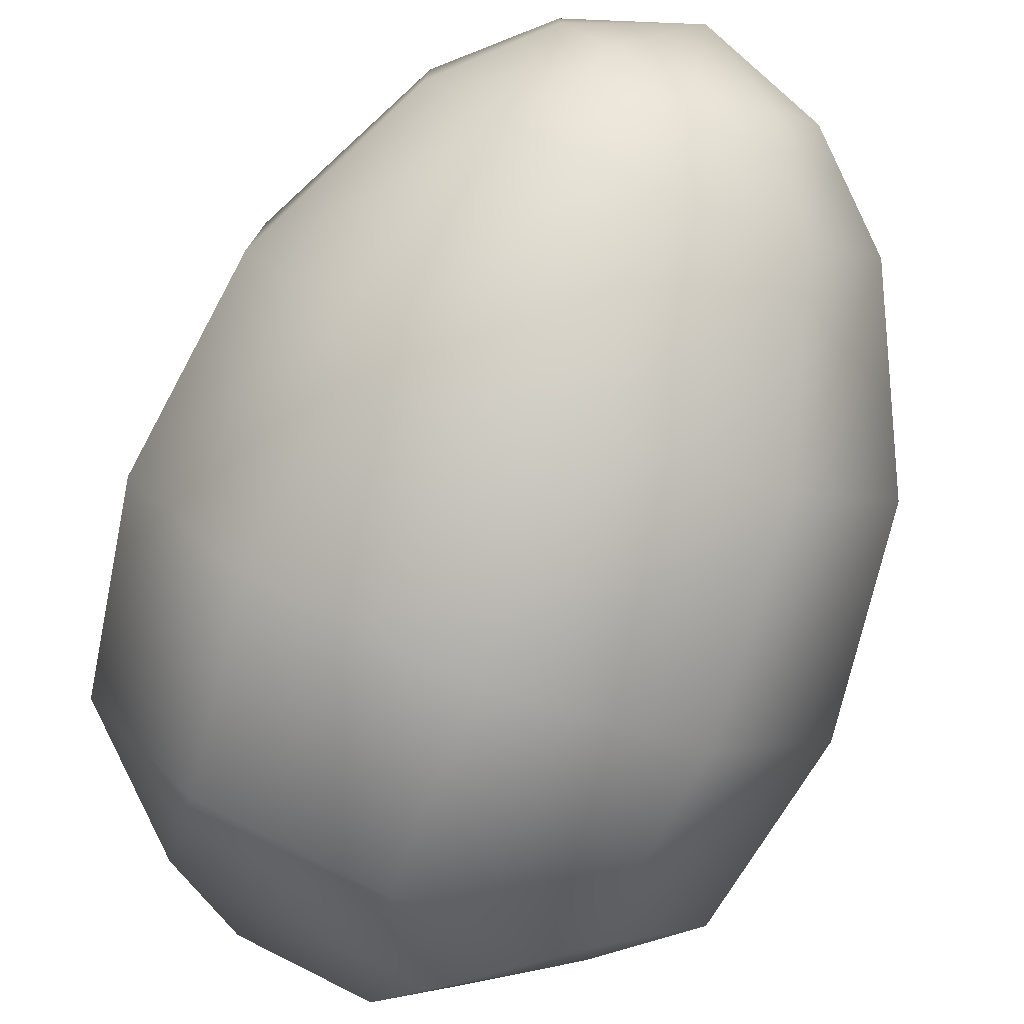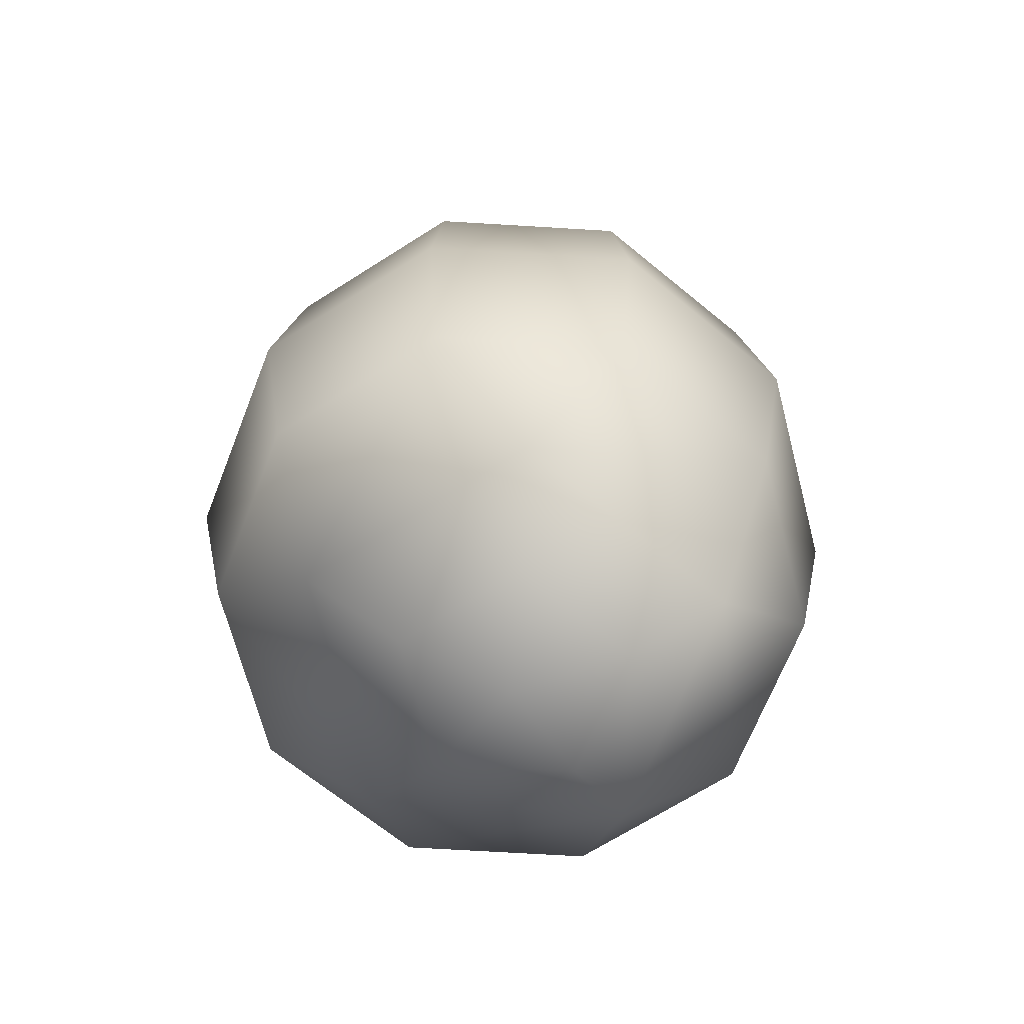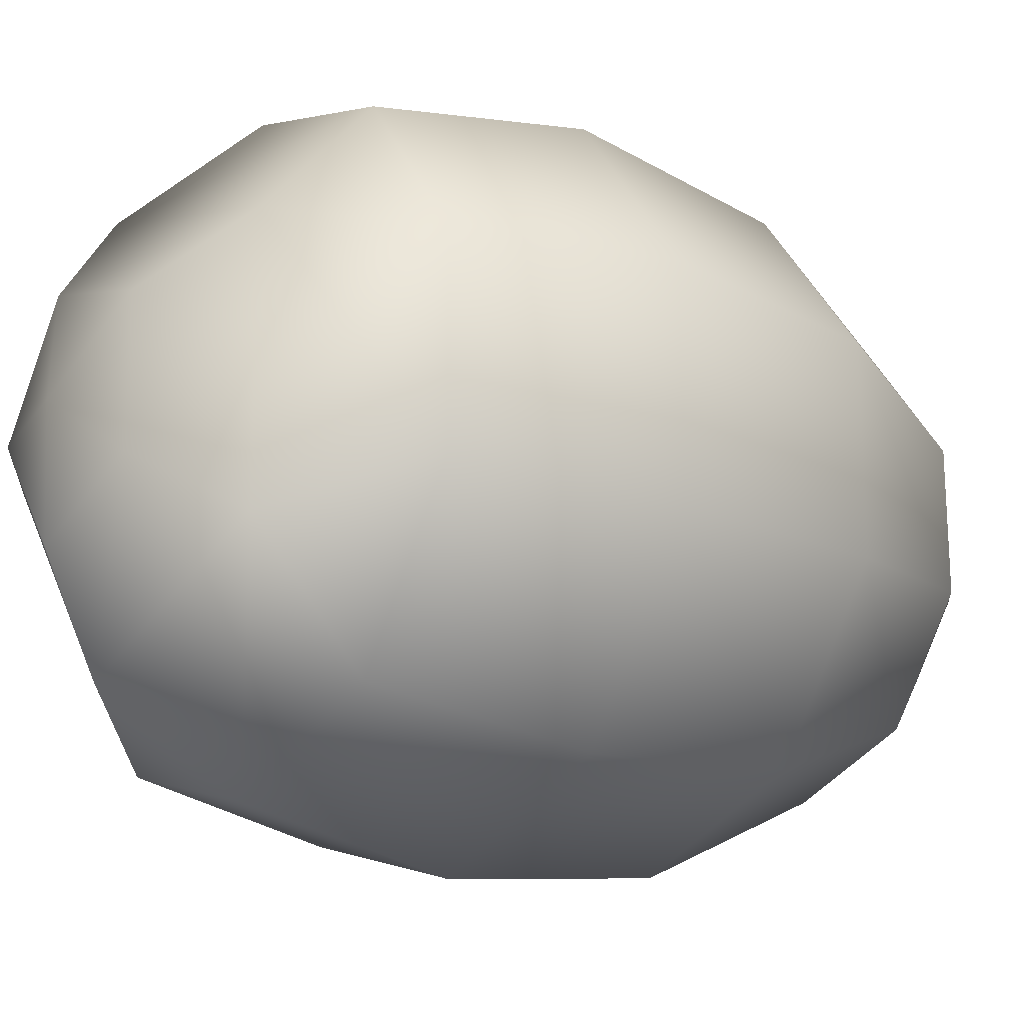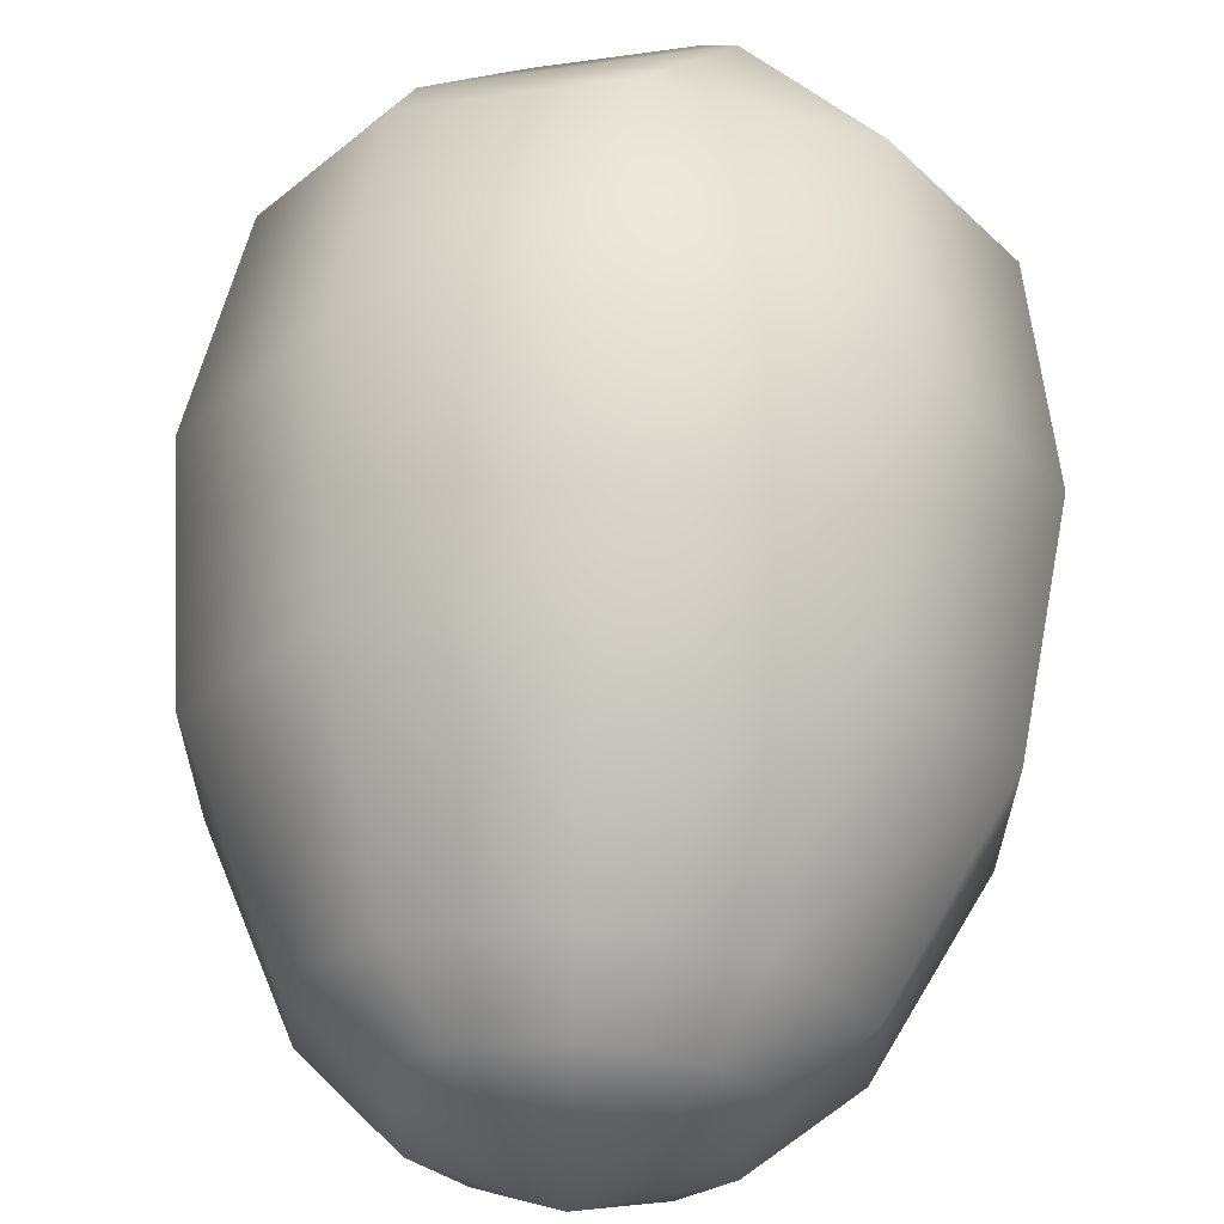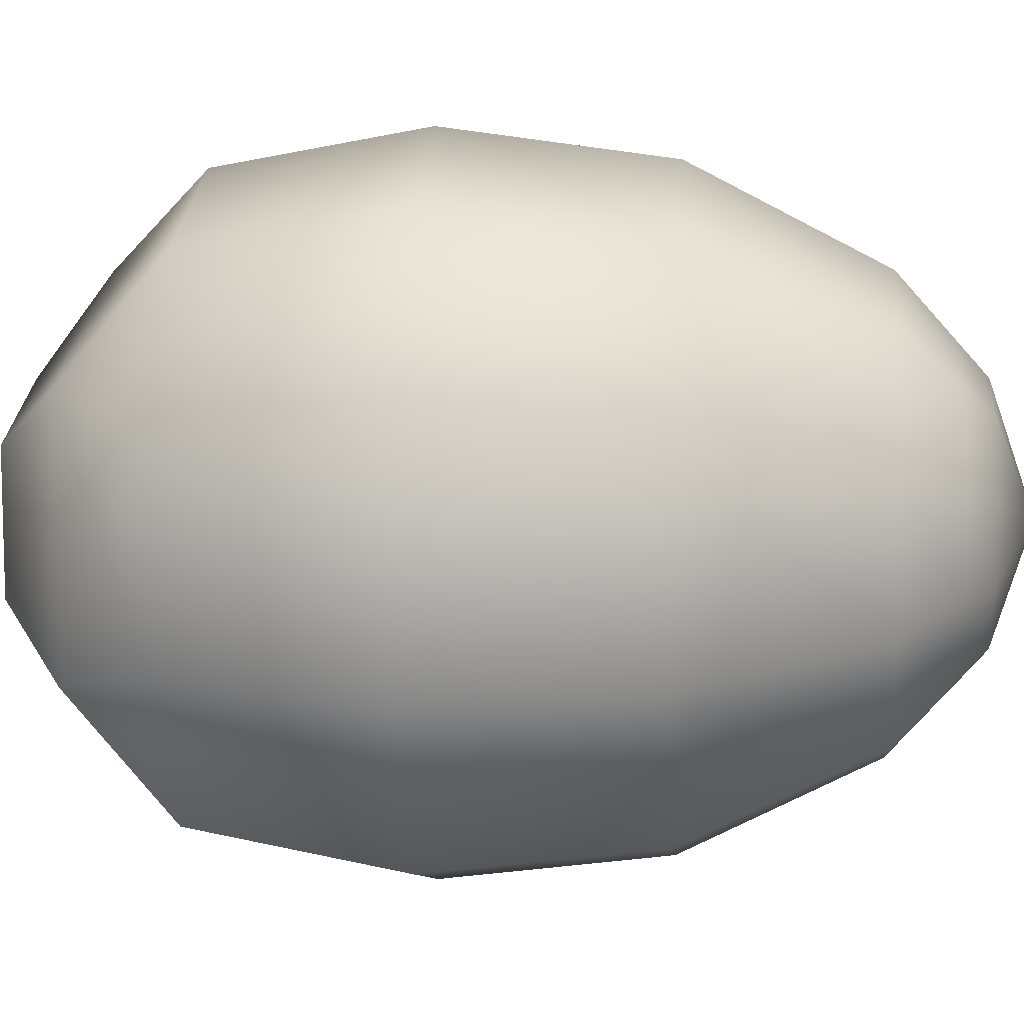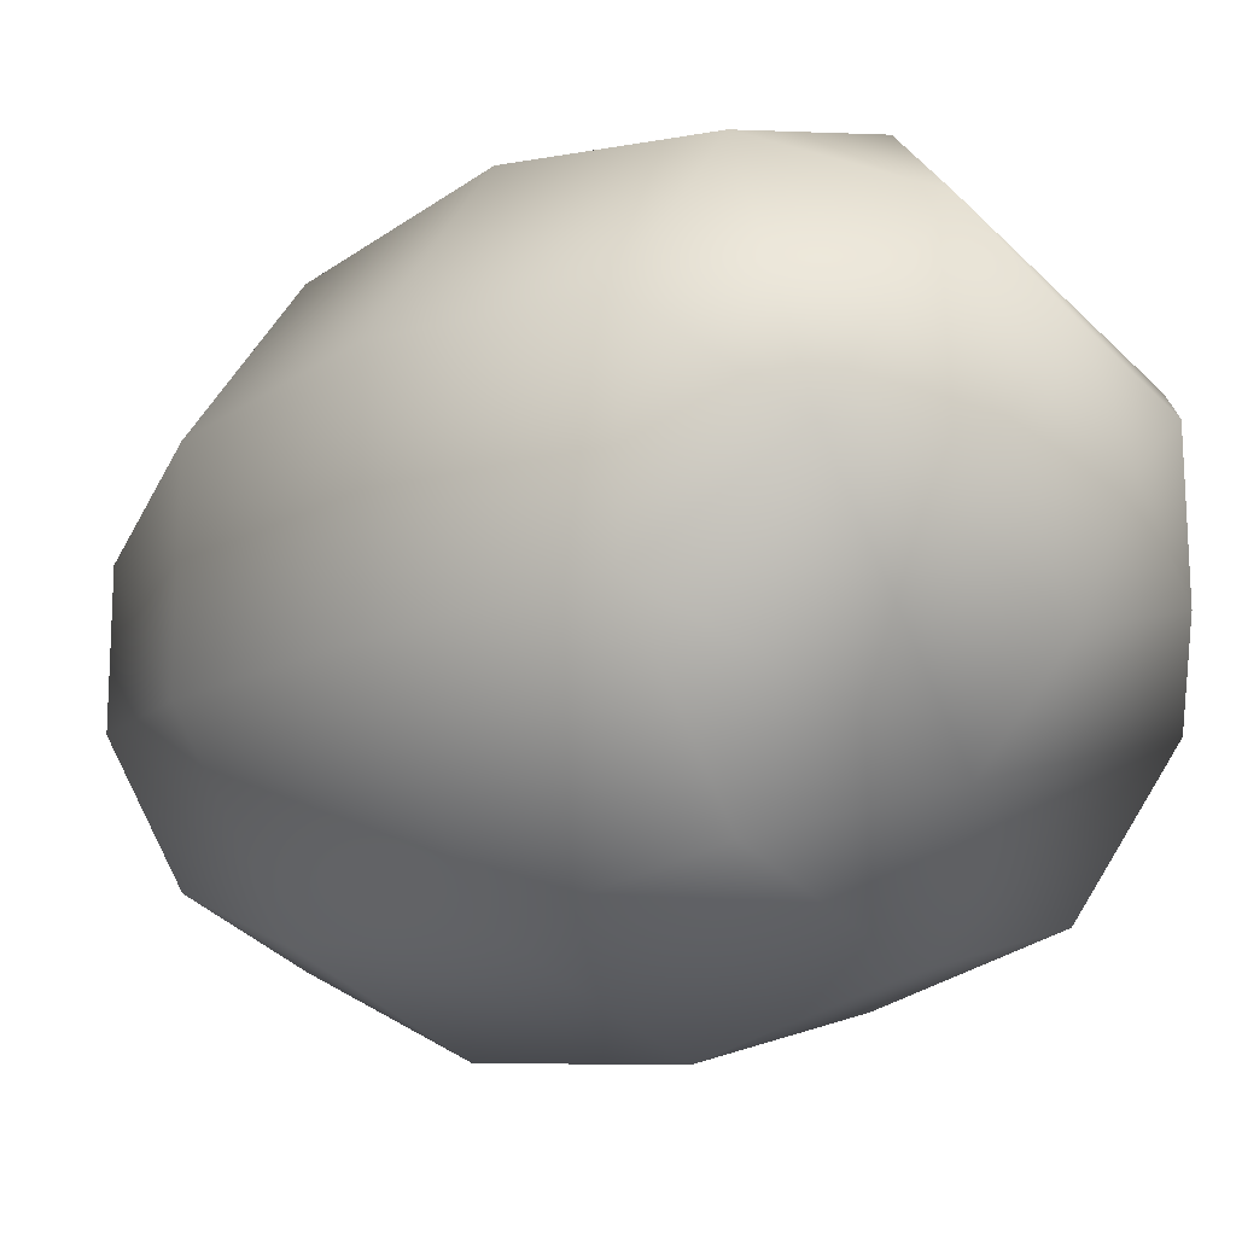
<metadata>
{"format":"obj","ext":"obj","renderer":"f3d","projection":"perspective","resolution":1024,"background":"white","views":[{"elev":-77.3,"azim":-21.2,"up":"+Y"},{"elev":-68.0,"azim":-57.7,"up":"+Z"},{"elev":-19.6,"azim":-125.8,"up":"+Y"},{"elev":63.7,"azim":3.9,"up":"+Y"},{"elev":9.8,"azim":-85.2,"up":"+Y"},{"elev":-17.7,"azim":133.0,"up":"+Y"}]}
</metadata>
<code>
v 0.1298 0.4247 -1.224
v 0 0.03086 -1.305
v -0.3345 0.276 -1.224
v -0.6244 0.4885 -0.9873
v 0.2423 0.7661 -0.9873
v 0.4147 0.02912 -1.224
v 0 0.03086 -1.305
v 0.7741 0.02764 -0.9872
v 0.1265 -0.3641 -1.224
v 0 0.03086 -1.305
v 0.2361 -0.7063 -0.9871
v -0.3365 -0.2115 -1.224
v 0 0.03086 -1.305
v -0.6282 -0.4215 -0.9872
v -0.3345 0.276 -1.224
v 0 0.03086 -1.305
v -0.6244 0.4885 -0.9873
v -0.6353 0.9132 -0.619
v -1.033 0.3712 -0.6189
v 0.00459 1.118 -0.619
v 0.6427 0.9078 -0.619
v 1.035 0.3625 -0.6189
v 1.033 -0.3093 -0.6188
v 0.6353 -0.8513 -0.6187
v -0.004551 -1.056 -0.6187
v -0.6427 -0.8459 -0.6187
v -1.035 -0.3007 -0.6188
v -1.033 0.3712 -0.6189
v -1.159 0.4131 0.09933
v -0.7133 1.022 0.09925
v 0.005127 1.252 0.09922
v 0.7216 1.015 0.09925
v 1.162 0.4033 0.09933
v 1.159 -0.351 0.09943
v 0.7133 -0.9594 0.09951
v -0.005127 -1.19 0.09955
v -0.7216 -0.9534 0.09951
v -1.162 -0.3412 0.09943
v -1.159 0.4131 0.09933
v 0.6622 0.9345 0.8743
v 0.004707 1.151 0.8742
v -0.6546 0.9401 0.8743
v -1.064 0.3817 0.8743
v -0.004707 -1.089 0.8745
v 0.6546 -0.8778 0.8745
v 1.064 -0.3195 0.8744
v 1.067 0.3728 0.8743
v -0.7414 0.2756 1.537
v -0.4562 0.6647 1.537
v 0.003291 0.8119 1.537
v 0.4615 0.6609 1.537
v 0.7434 0.2693 1.537
v 0.7414 -0.2131 1.537
v 0.4562 -0.6023 1.537
v -0.003291 -0.7494 1.537
v -0.6622 -0.8722 0.8745
v -1.067 -0.3105 0.8744
v -1.064 0.3817 0.8743
v -0.4615 -0.5984 1.537
v -0.7434 -0.2069 1.537
v -0.7414 0.2756 1.537
v 0.3276 0.4782 1.74
v 0.002335 0.5855 1.74
v -0.3239 0.481 1.74
v -0.5264 0.2047 1.74
v -0.3276 -0.4157 1.74
v -0.002335 -0.5229 1.74
v 0.3239 -0.4185 1.74
v 0.5264 -0.1422 1.74
v 0.5278 0.2003 1.74
v -0.2601 0.3925 1.838
v 0.001875 0.4764 1.838
v 0 0.03129 1.99
v 0.2631 0.3903 1.838
v 0 0.03129 1.99
v 0.4239 0.167 1.838
v 0 0.03129 1.99
v 0.4227 -0.1081 1.838
v 0 0.03129 1.99
v 0 0.03129 1.99
v -0.4227 0.1706 1.838
v 0 0.03129 1.99
v 0.2601 -0.3299 1.838
v -0.001875 -0.4138 1.838
v 0 0.03129 1.99
v -0.2631 -0.3277 1.838
v 0 0.03129 1.99
v -0.5278 -0.1378 1.74
v -0.5264 0.2047 1.74
v -0.4239 -0.1045 1.838
v 0 0.03129 1.99
v -0.4227 0.1706 1.838
v 0 0.03129 1.99
g Gyro_Mortar_Shell_Egg_LOD
f 1 2 3
f 4 1 3
f 4 5 1
f 5 6 1
f 6 7 1
f 5 8 6
f 8 9 6
f 9 10 6
f 8 11 9
f 11 12 9
f 12 13 9
f 11 14 12
f 14 15 12
f 15 16 12
f 14 17 15
f 18 5 4
f 19 18 4
f 18 20 5
f 20 21 5
f 21 8 5
f 21 22 8
f 22 23 8
f 23 11 8
f 23 24 11
f 24 25 11
f 25 14 11
f 25 26 14
f 26 27 14
f 27 17 14
f 27 28 17
f 29 18 19
f 29 30 18
f 30 20 18
f 30 31 20
f 31 21 20
f 31 32 21
f 32 22 21
f 32 33 22
f 33 23 22
f 33 34 23
f 34 24 23
f 34 35 24
f 35 25 24
f 35 36 25
f 36 26 25
f 36 37 26
f 37 27 26
f 37 38 27
f 38 28 27
f 38 39 28
f 40 33 32
f 41 40 32
f 41 32 31
f 42 41 31
f 42 31 30
f 43 42 30
f 43 30 29
f 44 37 36
f 45 44 36
f 45 36 35
f 46 45 35
f 46 35 34
f 47 46 34
f 40 47 33
f 47 34 33
f 48 42 43
f 48 49 42
f 49 41 42
f 49 50 41
f 50 40 41
f 50 51 40
f 51 47 40
f 51 52 47
f 52 46 47
f 52 53 46
f 53 45 46
f 53 54 45
f 54 44 45
f 54 55 44
f 55 56 44
f 44 56 37
f 56 38 37
f 56 57 38
f 57 39 38
f 57 58 39
f 55 59 56
f 59 57 56
f 59 60 57
f 60 58 57
f 60 61 58
f 62 52 51
f 63 62 51
f 63 51 50
f 64 63 50
f 64 50 49
f 65 64 49
f 65 49 48
f 66 60 59
f 67 66 59
f 67 59 55
f 68 67 55
f 68 55 54
f 69 68 54
f 69 54 53
f 69 53 52
f 62 70 52
f 69 52 70
f 71 63 64
f 71 72 63
f 73 72 71
f 72 62 63
f 74 70 62
f 72 74 62
f 75 74 72
f 74 76 70
f 76 69 70
f 77 76 74
f 78 68 69
f 76 78 69
f 79 78 76
f 80 71 81
f 81 71 64
f 81 64 65
f 82 83 78
f 78 83 68
f 83 67 68
f 83 84 67
f 85 84 83
f 84 66 67
f 84 86 66
f 87 86 84
f 86 88 66
f 66 88 60
f 88 61 60
f 88 89 61
f 90 89 88
f 86 90 88
f 91 90 86
f 90 92 89
f 93 92 90

</code>
